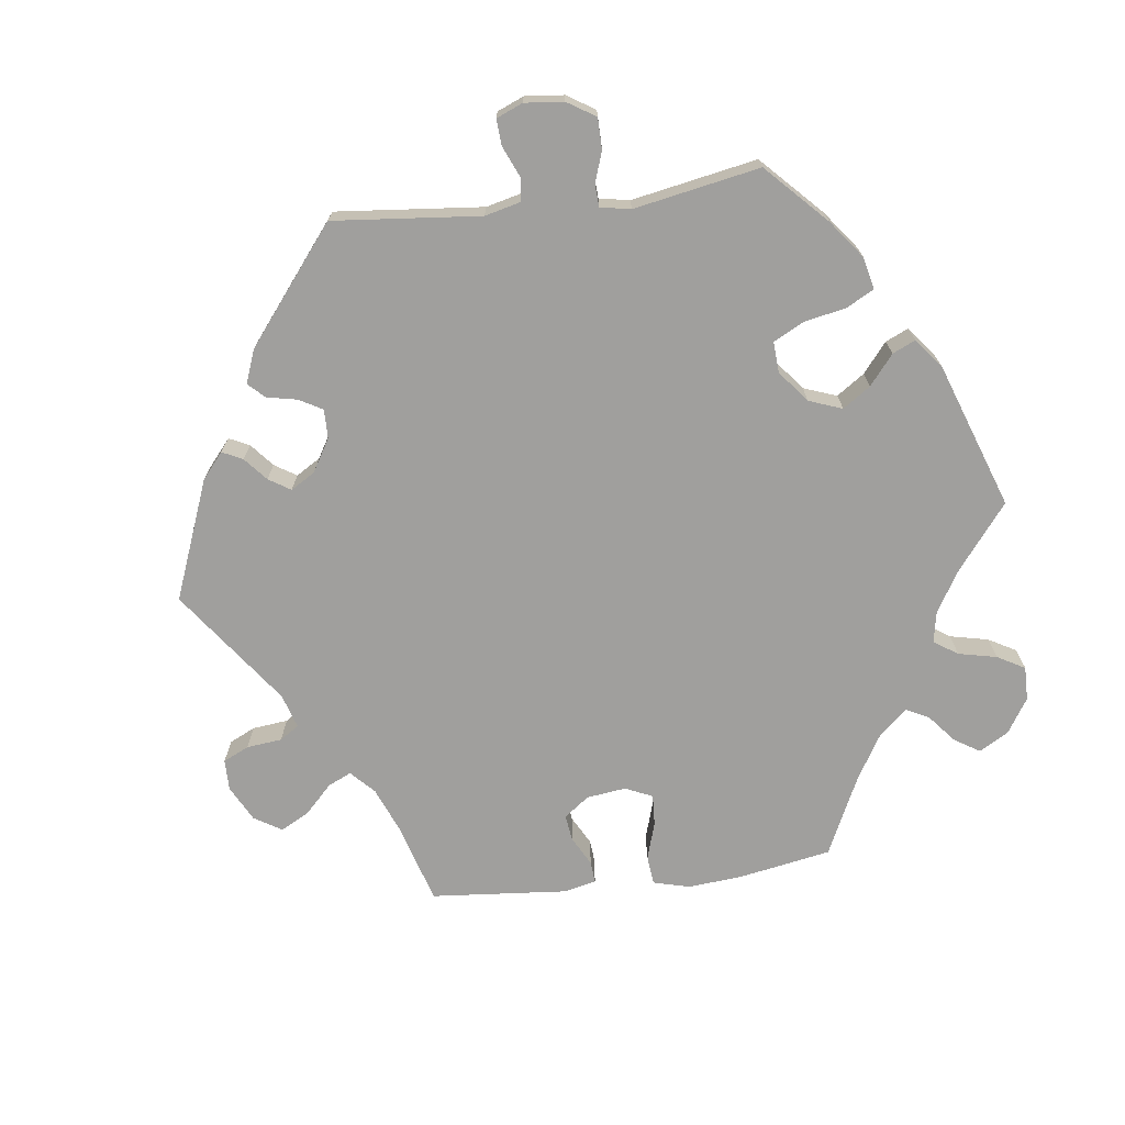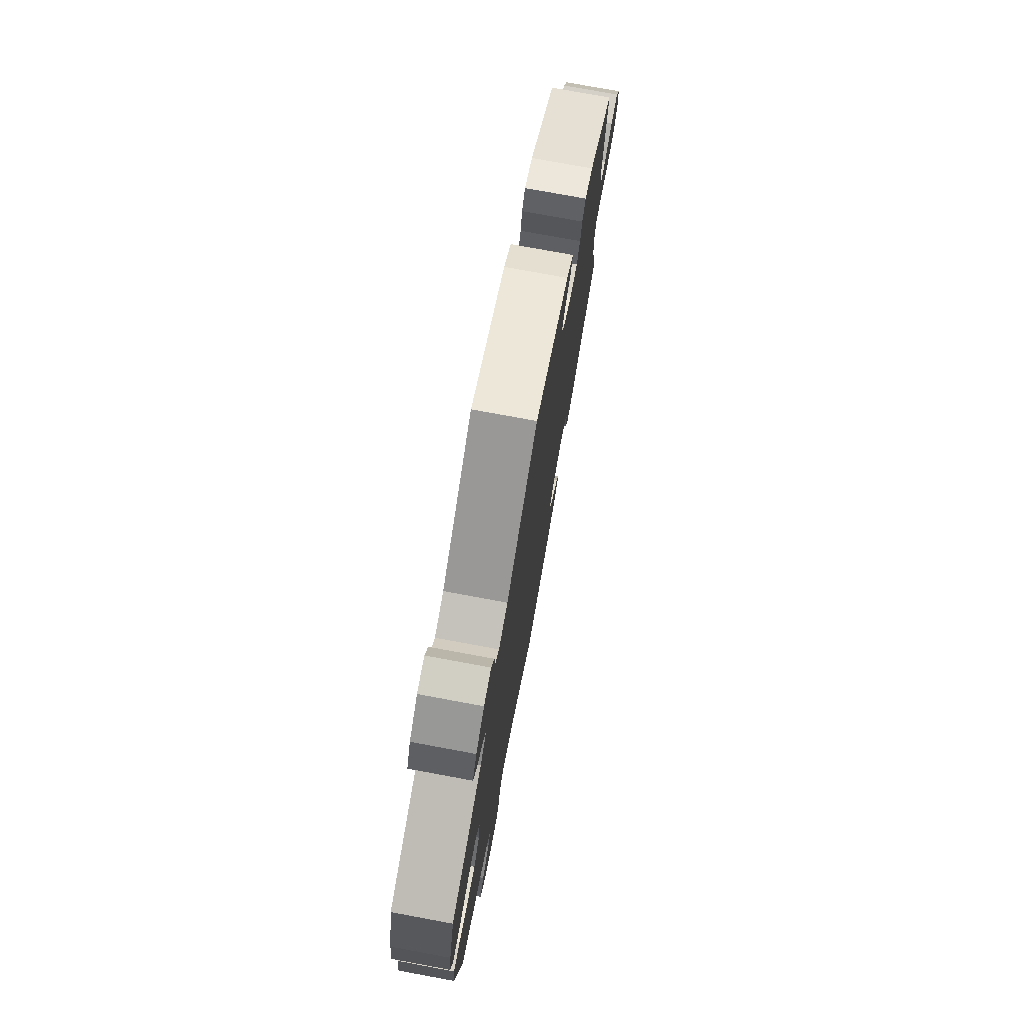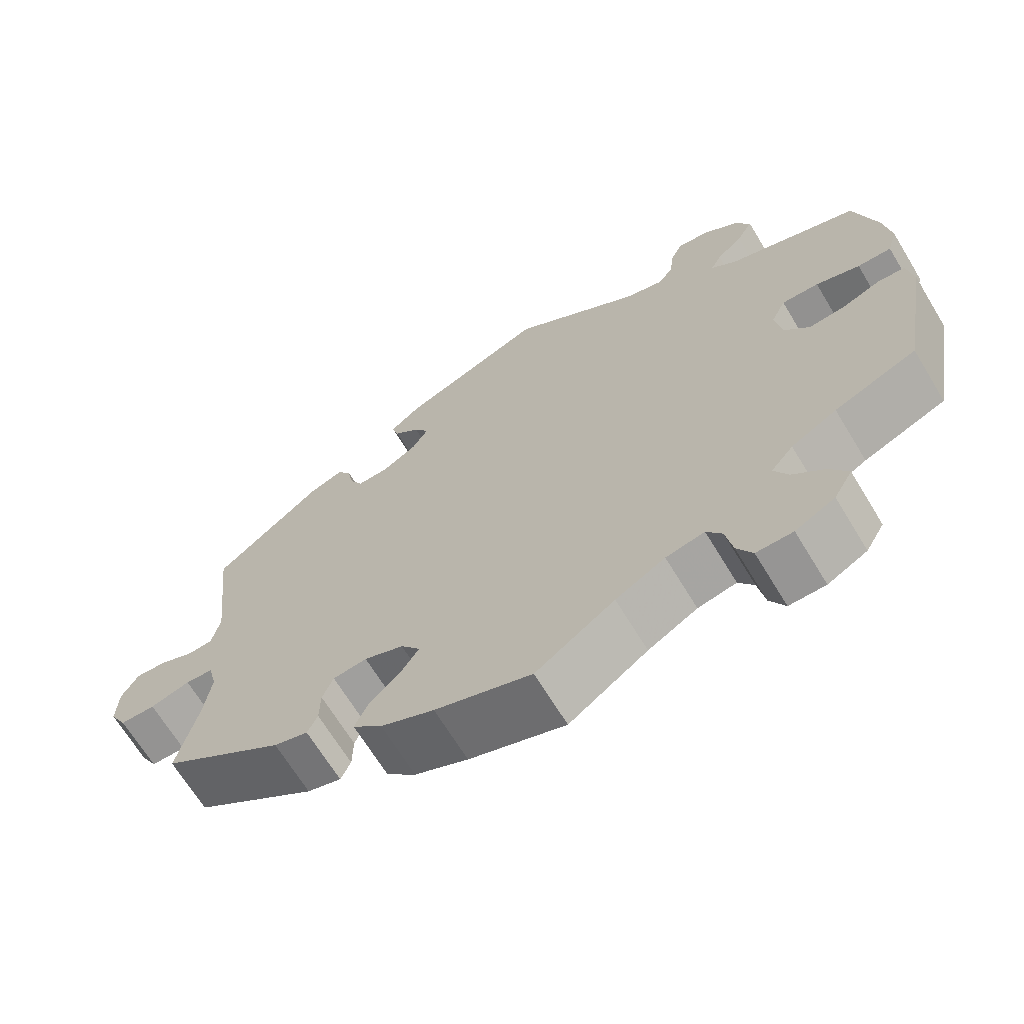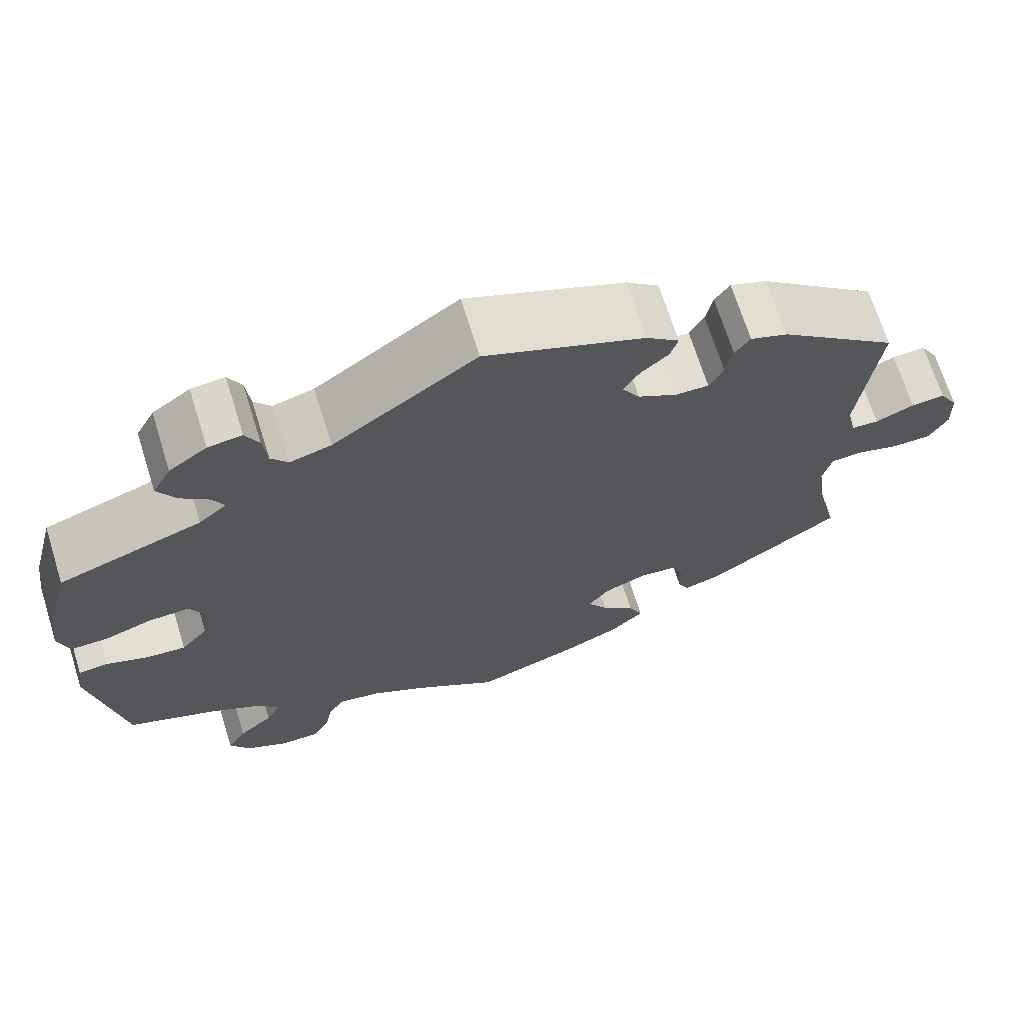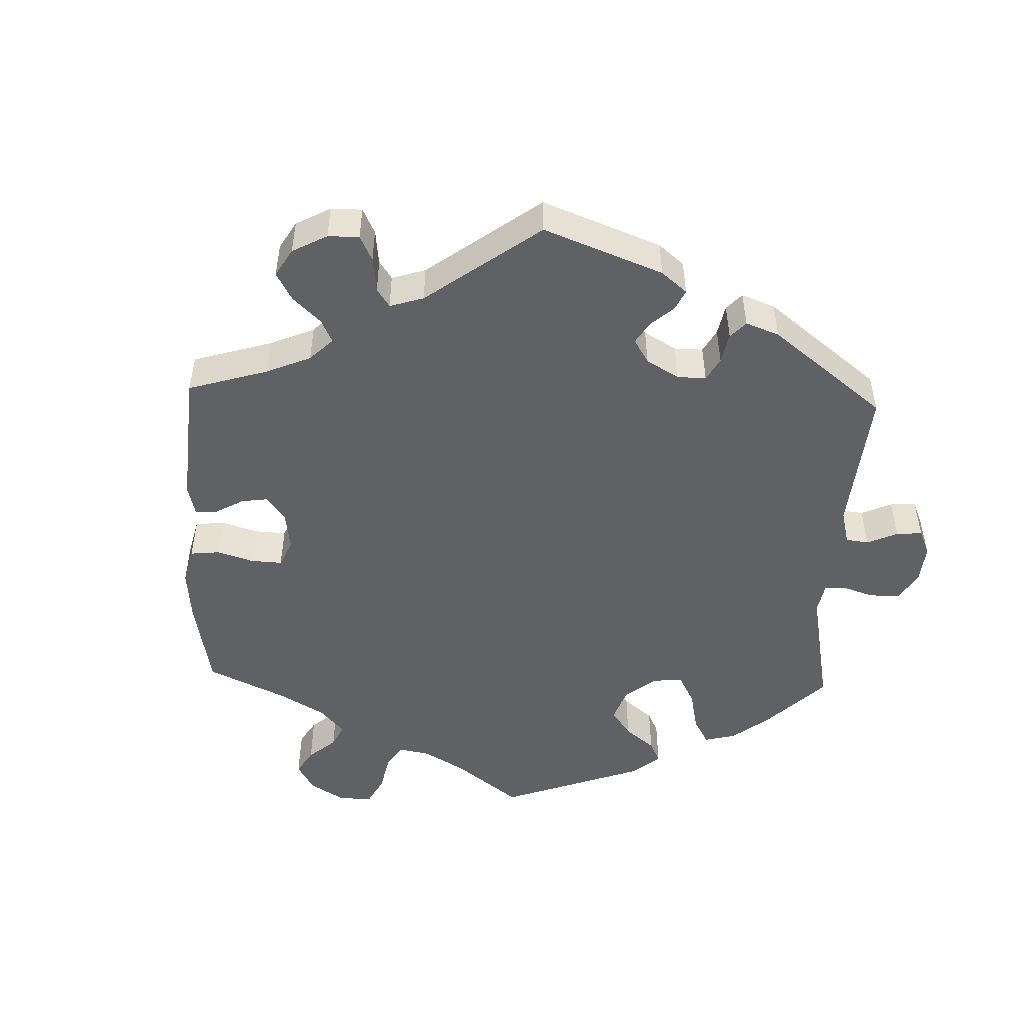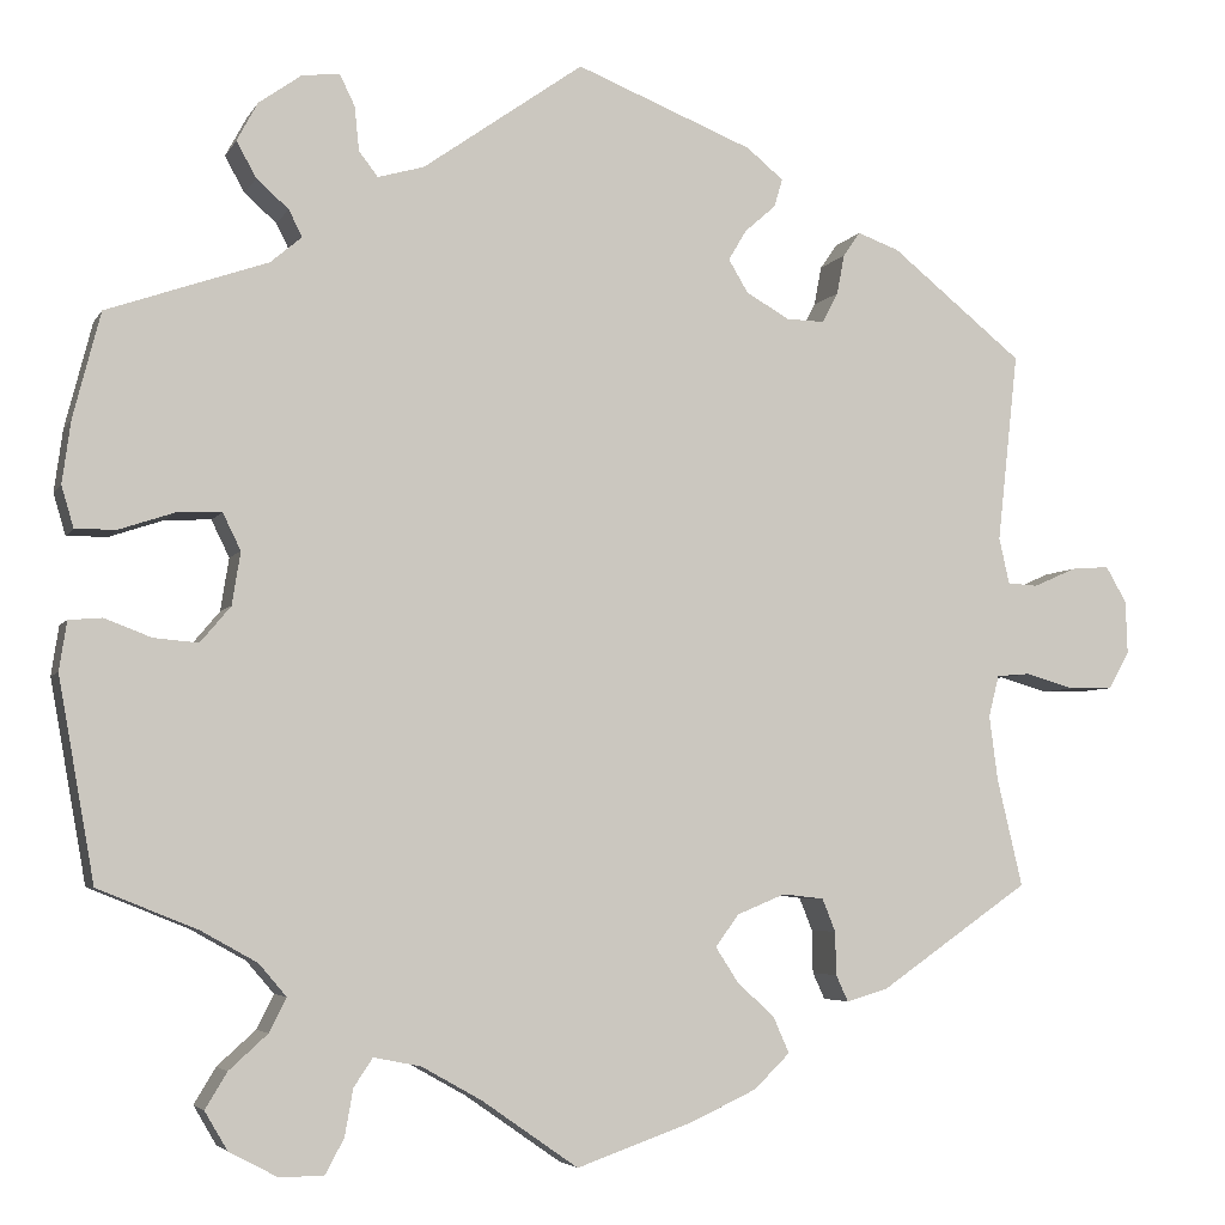
<metadata>
{"format":"obj","ext":"obj","renderer":"f3d","projection":"perspective","resolution":1024,"background":"white","views":[{"elev":-71.3,"azim":37.0,"up":"+Y"},{"elev":75.5,"azim":100.5,"up":"+Z"},{"elev":-67.6,"azim":31.3,"up":"+Z"},{"elev":69.0,"azim":162.6,"up":"+Z"},{"elev":-49.5,"azim":-62.1,"up":"+Y"},{"elev":-4.7,"azim":163.1,"up":"+Z"}]}
</metadata>
<code>
v 0.394 0.07 -0.332
v 0.335 0.07 -0.365
v 0.306 0.07 -0.399
v 0.324 0.07 -0.435
v 0.365 0.07 -0.472
v 0.388 0.07 -0.51
v 0.364 0.07 -0.551
v 0.313 0.07 -0.578
v 0.266 0.07 -0.578
v 0.246 0.07 -0.541
v 0.237 0.07 -0.491
v 0.217 0.07 -0.461
v 0.167 0.07 -0.471
v 0.103 0.07 -0.507
v 0.001 0.07 -0.578
v -0.124 0.07 -0.534
v -0.193 0.07 -0.502
v -0.231 0.07 -0.465
v -0.214 0.07 -0.427
v -0.174 0.07 -0.39
v -0.15 0.07 -0.353
v -0.175 0.07 -0.319
v -0.226 0.07 -0.298
v -0.27 0.07 -0.303
v -0.284 0.07 -0.338
v -0.285 0.07 -0.384
v -0.298 0.07 -0.412
v -0.342 0.07 -0.399
v -0.501 0.07 -0.289
v -0.474 0.07 -0.175
v -0.465 0.07 -0.106
v -0.476 0.07 -0.062
v -0.512 0.07 -0.059
v -0.564 0.07 -0.074
v -0.61 0.07 -0.073
v -0.632 0.07 -0.033
v -0.63 0.07 0.023
v -0.608 0.07 0.061
v -0.568 0.07 0.058
v -0.522 0.07 0.038
v -0.49 0.07 0.04
v -0.479 0.07 0.089
v -0.501 0.07 0.289
v -0.361 0.07 0.402
v -0.317 0.07 0.418
v -0.299 0.07 0.392
v -0.291 0.07 0.35
v -0.274 0.07 0.318
v -0.234 0.07 0.319
v -0.188 0.07 0.345
v -0.167 0.07 0.38
v -0.186 0.07 0.412
v -0.219 0.07 0.441
v -0.228 0.07 0.471
v -0.189 0.07 0.503
v -0.001 0.07 0.578
v 0.169 0.07 0.458
v 0.218 0.07 0.444
v 0.238 0.07 0.47
v 0.243 0.07 0.517
v 0.259 0.07 0.55
v 0.299 0.07 0.545
v 0.344 0.07 0.513
v 0.366 0.07 0.472
v 0.345 0.07 0.434
v 0.311 0.07 0.404
v 0.297 0.07 0.376
v 0.33 0.07 0.348
v 0.5 0.07 0.289
v 0.529 0.07 0.177
v 0.538 0.07 0.111
v 0.525 0.07 0.067
v 0.481 0.07 0.068
v 0.424 0.07 0.087
v 0.376 0.07 0.089
v 0.357 0.07 0.05
v 0.366 0.07 -0.006
v 0.398 0.07 -0.044
v 0.445 0.07 -0.04
v 0.495 0.07 -0.021
v 0.53 0.07 -0.024
v 0.538 0.07 -0.076
v 0.5 0.07 -0.289
v 0.394 0 -0.332
v 0.335 0 -0.365
v 0.306 0 -0.399
v 0.324 0 -0.435
v 0.365 0 -0.472
v 0.388 0 -0.51
v 0.364 0 -0.551
v 0.313 0 -0.578
v 0.266 0 -0.578
v 0.246 0 -0.541
v 0.237 0 -0.491
v 0.217 0 -0.461
v 0.167 0 -0.471
v 0.103 0 -0.507
v 0.001 0 -0.578
v -0.124 0 -0.534
v -0.193 0 -0.502
v -0.231 0 -0.465
v -0.214 0 -0.427
v -0.174 0 -0.39
v -0.15 0 -0.353
v -0.175 0 -0.319
v -0.226 0 -0.298
v -0.27 0 -0.303
v -0.284 0 -0.338
v -0.285 0 -0.384
v -0.298 0 -0.412
v -0.342 0 -0.399
v -0.501 0 -0.289
v -0.474 0 -0.175
v -0.465 0 -0.106
v -0.476 0 -0.062
v -0.512 0 -0.059
v -0.564 0 -0.074
v -0.61 0 -0.073
v -0.632 0 -0.033
v -0.63 0 0.023
v -0.608 0 0.061
v -0.568 0 0.058
v -0.522 0 0.038
v -0.49 0 0.04
v -0.479 0 0.089
v -0.501 0 0.289
v -0.361 0 0.402
v -0.317 0 0.418
v -0.299 0 0.392
v -0.291 0 0.35
v -0.274 0 0.318
v -0.234 0 0.319
v -0.188 0 0.345
v -0.167 0 0.38
v -0.186 0 0.412
v -0.219 0 0.441
v -0.228 0 0.471
v -0.189 0 0.503
v -0.001 0 0.578
v 0.169 0 0.458
v 0.218 0 0.444
v 0.238 0 0.47
v 0.243 0 0.517
v 0.259 0 0.55
v 0.299 0 0.545
v 0.344 0 0.513
v 0.366 0 0.472
v 0.345 0 0.434
v 0.311 0 0.404
v 0.297 0 0.376
v 0.33 0 0.348
v 0.5 0 0.289
v 0.529 0 0.177
v 0.538 0 0.111
v 0.525 0 0.067
v 0.481 0 0.068
v 0.424 0 0.087
v 0.376 0 0.089
v 0.357 0 0.05
v 0.366 0 -0.006
v 0.398 0 -0.044
v 0.445 0 -0.04
v 0.495 0 -0.021
v 0.53 0 -0.024
v 0.538 0 -0.076
v 0.5 0 -0.289
f 82 83 1
f 79 80 81 82
f 78 79 82 1
f 77 78 1 2
f 76 77 2 3
f 71 72 73 74
f 71 74 75
f 68 69 70 71
f 67 68 71 75
f 63 64 65 66
f 63 66 67
f 62 63 67
f 59 60 61 62
f 58 59 62 67
f 57 58 67 75
f 52 53 54 55
f 51 52 55 56
f 50 51 56 57
f 44 45 46 47
f 42 43 44 47
f 41 42 47 48
f 37 38 39 40
f 37 40 41
f 36 37 41
f 33 34 35 36
f 32 33 36 41
f 31 32 41 48
f 27 28 29 30
f 25 26 27 30
f 24 25 30 31
f 23 24 31 48
f 17 18 19 20
f 17 20 21
f 14 15 16 17
f 13 14 17 21
f 12 13 21 22
f 8 9 10 11
f 8 11 12
f 7 8 12
f 4 5 6 7
f 3 4 7 12
f 76 3 12 22
f 49 50 57 75
f 48 49 75 76
f 22 23 48 76
f 84 166 165
f 165 164 163 162
f 84 165 162 161
f 85 84 161 160
f 86 85 160 159
f 157 156 155 154
f 158 157 154
f 154 153 152 151
f 158 154 151 150
f 149 148 147 146
f 150 149 146
f 150 146 145
f 145 144 143 142
f 150 145 142 141
f 158 150 141 140
f 138 137 136 135
f 139 138 135 134
f 140 139 134 133
f 130 129 128 127
f 130 127 126 125
f 131 130 125 124
f 123 122 121 120
f 124 123 120
f 124 120 119
f 119 118 117 116
f 124 119 116 115
f 131 124 115 114
f 113 112 111 110
f 113 110 109 108
f 114 113 108 107
f 131 114 107 106
f 103 102 101 100
f 104 103 100
f 100 99 98 97
f 104 100 97 96
f 105 104 96 95
f 94 93 92 91
f 95 94 91
f 95 91 90
f 90 89 88 87
f 95 90 87 86
f 105 95 86 159
f 158 140 133 132
f 159 158 132 131
f 159 131 106 105
f 1 84 85 2
f 2 85 86 3
f 3 86 87 4
f 4 87 88 5
f 5 88 89 6
f 6 89 90 7
f 7 90 91 8
f 8 91 92 9
f 9 92 93 10
f 10 93 94 11
f 11 94 95 12
f 12 95 96 13
f 13 96 97 14
f 14 97 98 15
f 15 98 99 16
f 16 99 100 17
f 17 100 101 18
f 18 101 102 19
f 19 102 103 20
f 20 103 104 21
f 21 104 105 22
f 22 105 106 23
f 23 106 107 24
f 24 107 108 25
f 25 108 109 26
f 26 109 110 27
f 27 110 111 28
f 28 111 112 29
f 29 112 113 30
f 30 113 114 31
f 31 114 115 32
f 32 115 116 33
f 33 116 117 34
f 34 117 118 35
f 35 118 119 36
f 36 119 120 37
f 37 120 121 38
f 38 121 122 39
f 39 122 123 40
f 40 123 124 41
f 41 124 125 42
f 42 125 126 43
f 43 126 127 44
f 44 127 128 45
f 45 128 129 46
f 46 129 130 47
f 47 130 131 48
f 48 131 132 49
f 49 132 133 50
f 50 133 134 51
f 51 134 135 52
f 52 135 136 53
f 53 136 137 54
f 54 137 138 55
f 55 138 139 56
f 56 139 140 57
f 57 140 141 58
f 58 141 142 59
f 59 142 143 60
f 60 143 144 61
f 61 144 145 62
f 62 145 146 63
f 63 146 147 64
f 64 147 148 65
f 65 148 149 66
f 66 149 150 67
f 67 150 151 68
f 68 151 152 69
f 69 152 153 70
f 70 153 154 71
f 71 154 155 72
f 72 155 156 73
f 73 156 157 74
f 74 157 158 75
f 75 158 159 76
f 76 159 160 77
f 77 160 161 78
f 78 161 162 79
f 79 162 163 80
f 80 163 164 81
f 81 164 165 82
f 82 165 166 83
f 83 166 84 1

</code>
